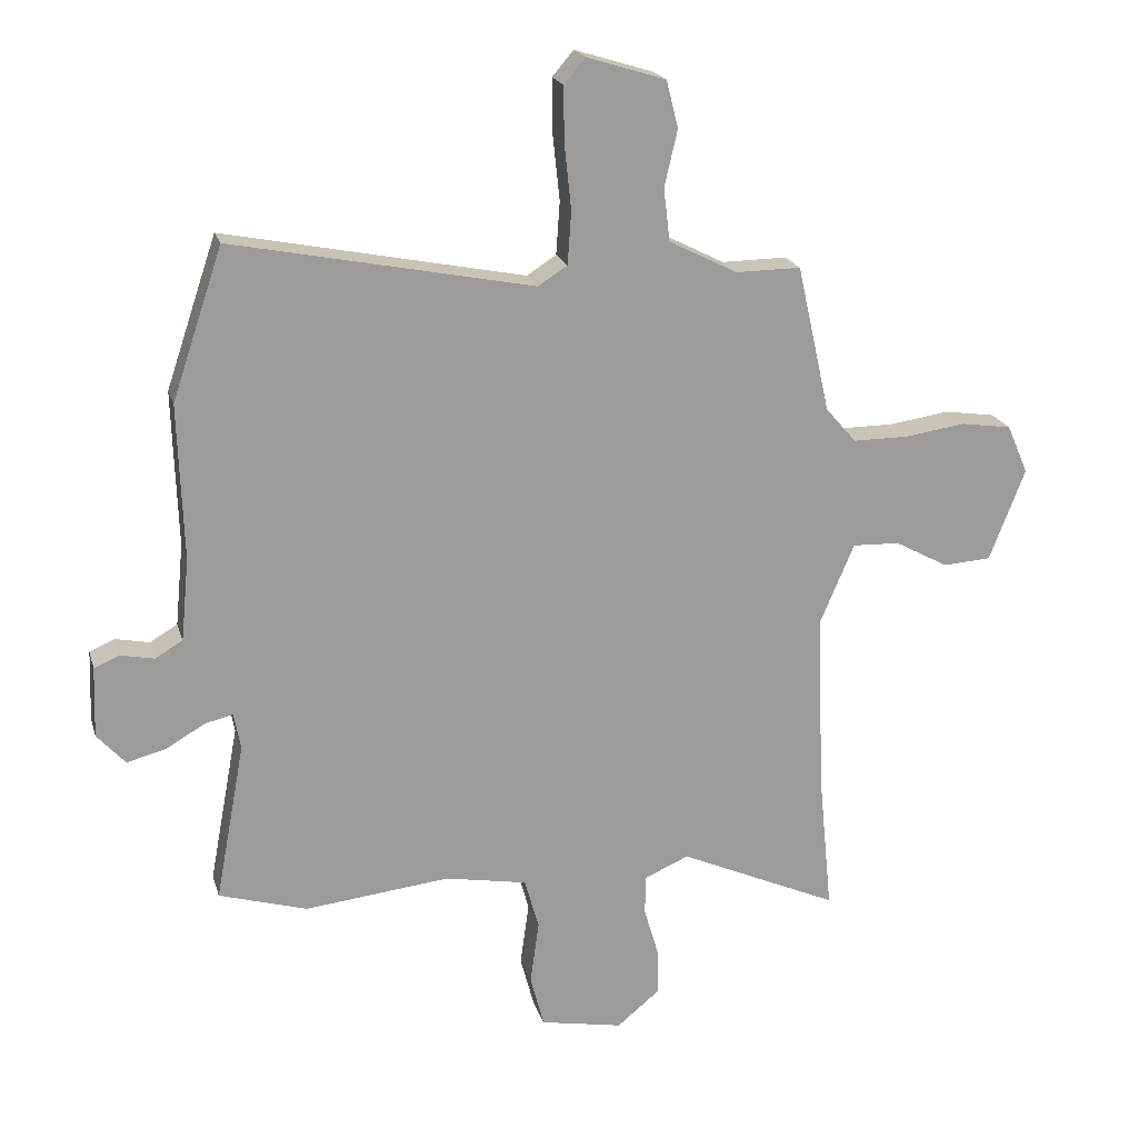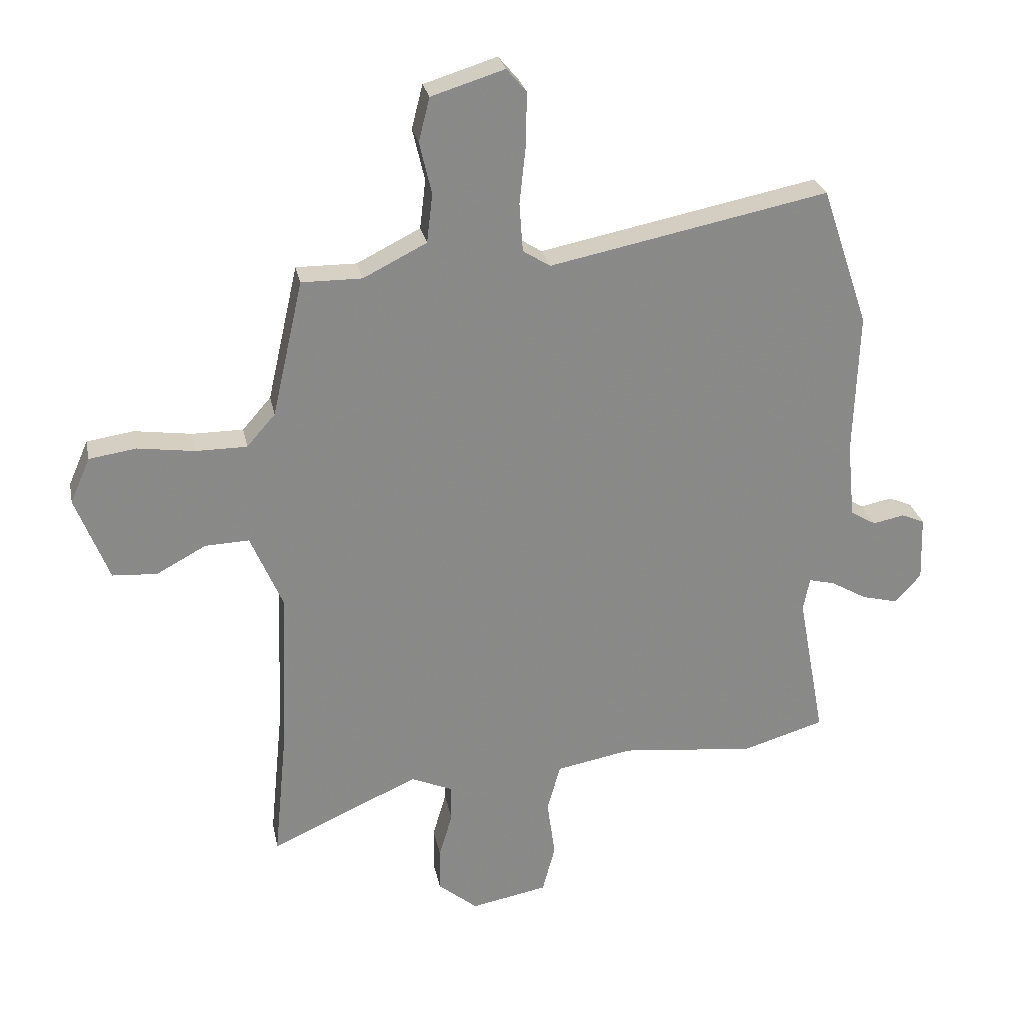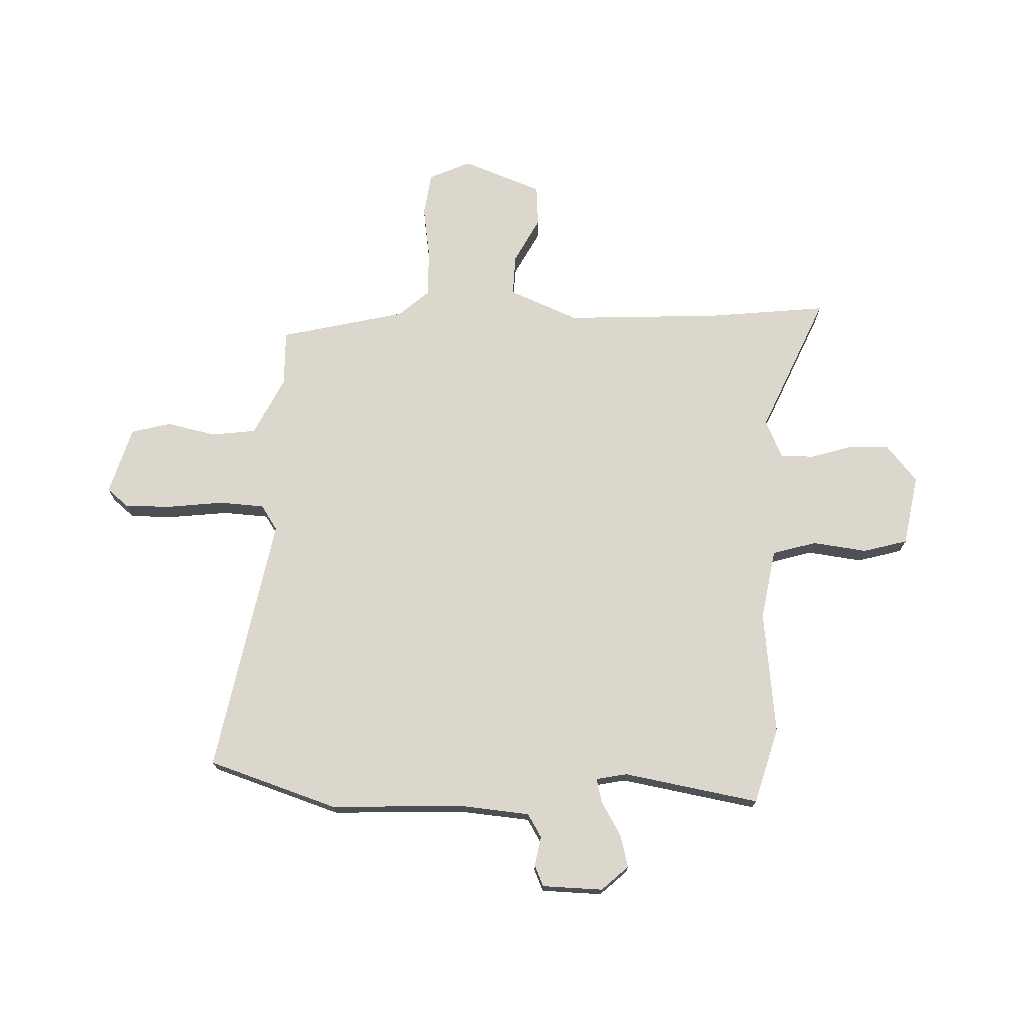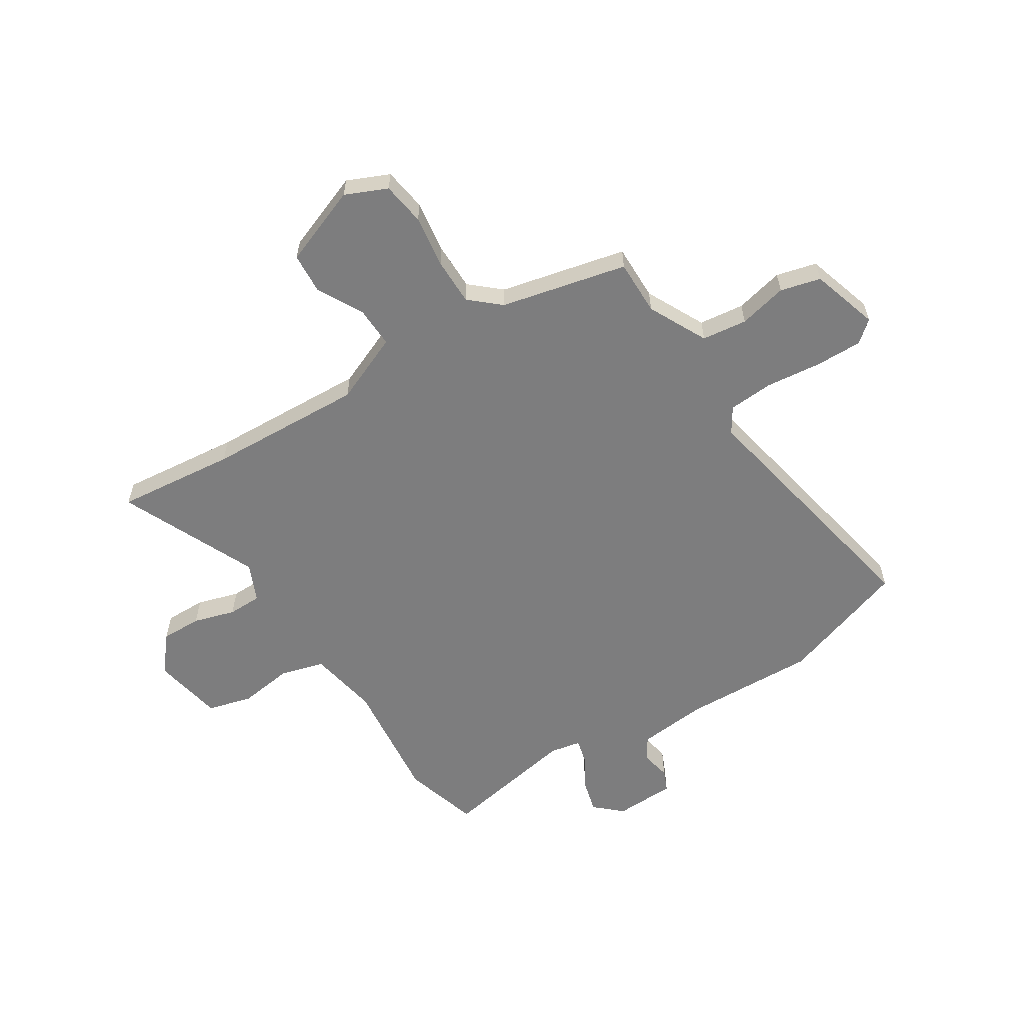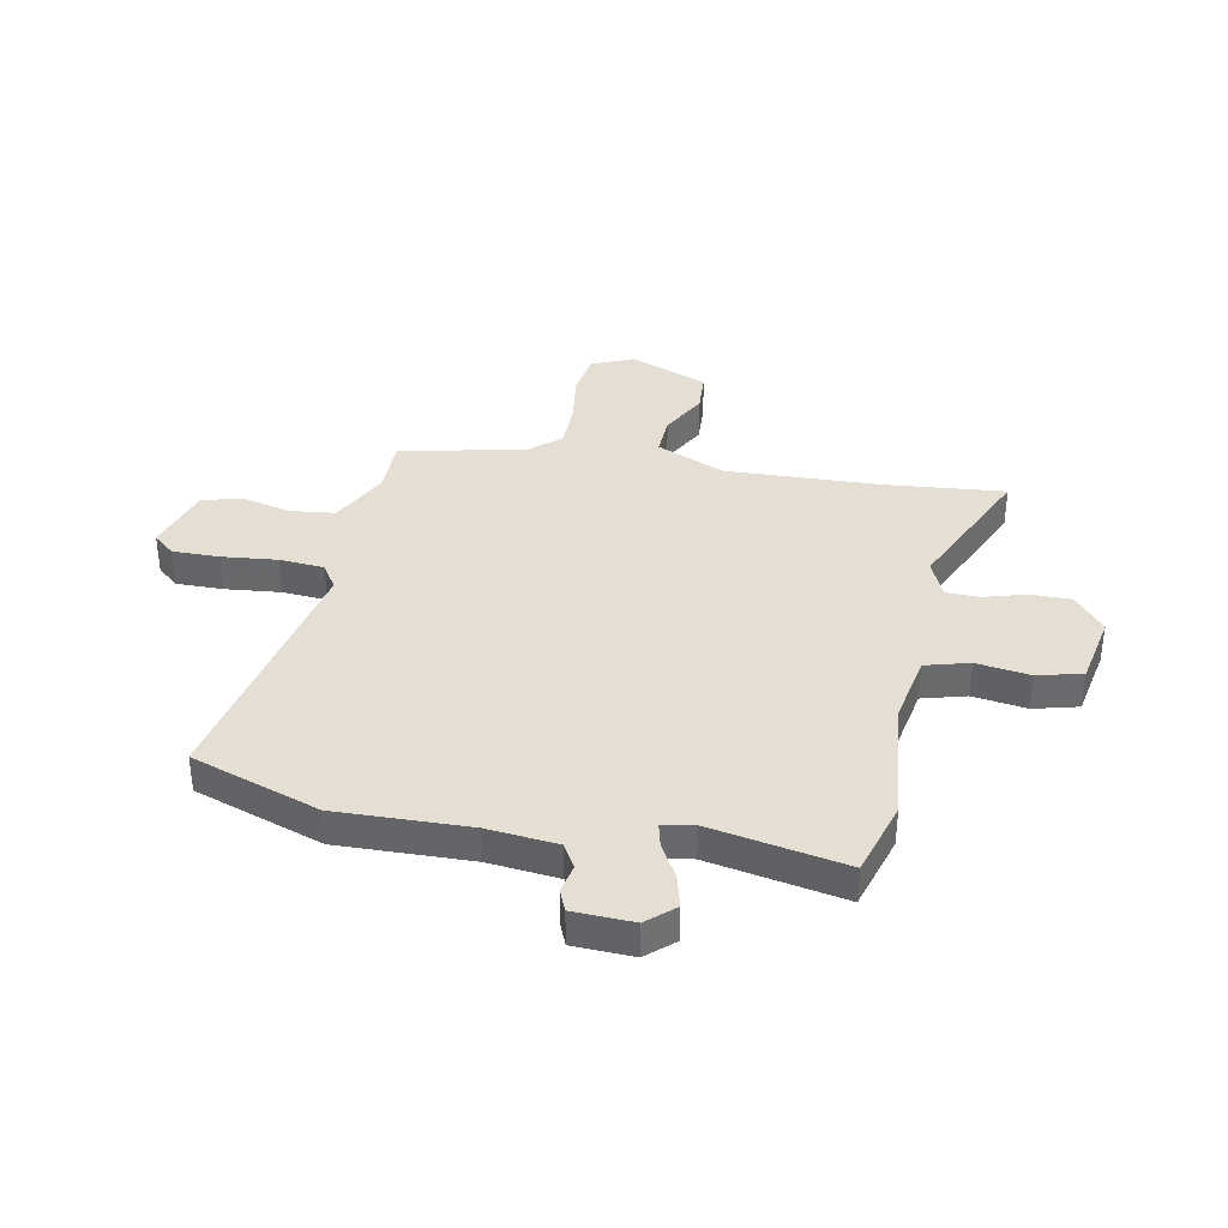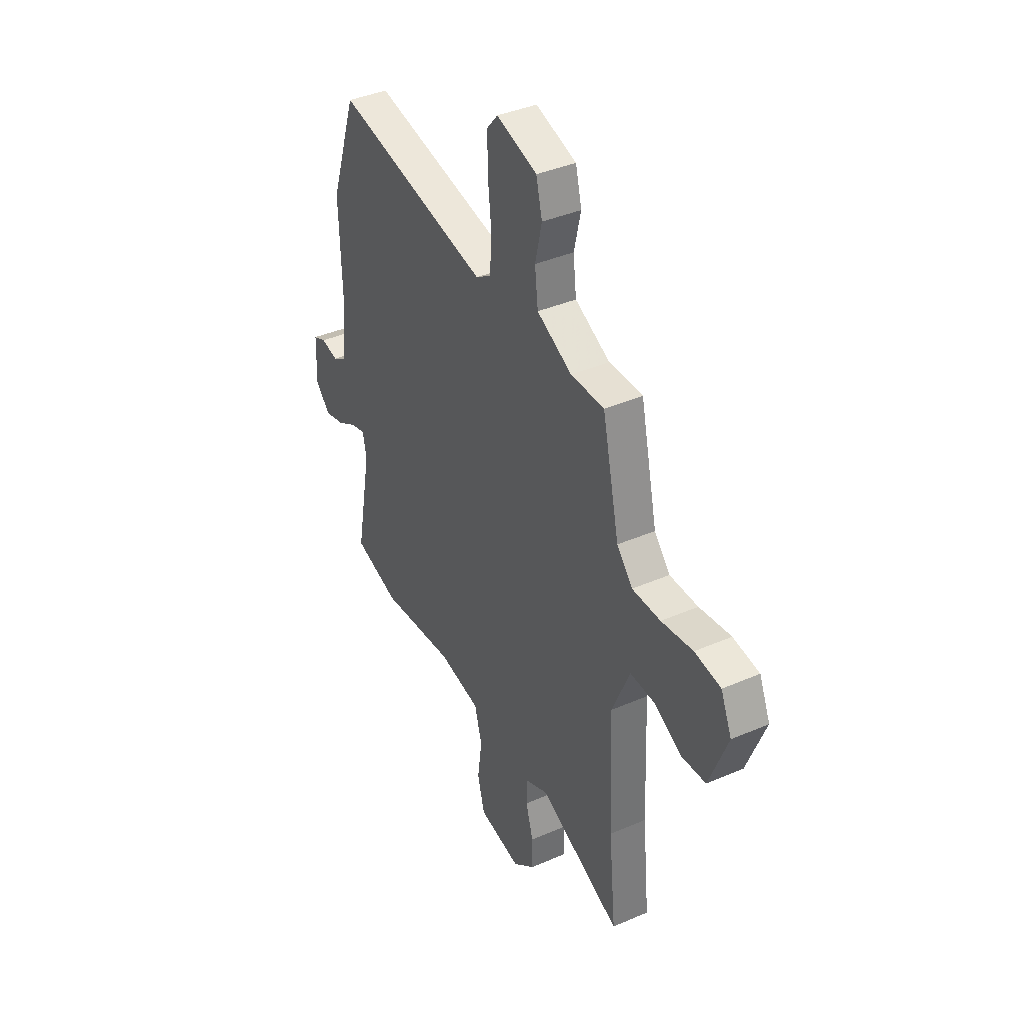
<metadata>
{"format":"obj","ext":"obj","renderer":"f3d","projection":"perspective","resolution":1024,"background":"white","views":[{"elev":20.1,"azim":165.3,"up":"+Z"},{"elev":27.0,"azim":-11.3,"up":"+Z"},{"elev":72.8,"azim":91.4,"up":"+Y"},{"elev":-59.1,"azim":-57.8,"up":"+Y"},{"elev":37.1,"azim":101.2,"up":"+Y"},{"elev":39.1,"azim":-118.5,"up":"+Z"}]}
</metadata>
<code>
v -0.426 0.07 0.477
v -0.322 0.07 0.476
v -0.213 0.07 0.531
v -0.203 0.07 0.615
v -0.224 0.07 0.705
v -0.205 0.07 0.78
v -0.079 0.07 0.819
v -0.045 0.07 0.779
v -0.046 0.07 0.691
v -0.057 0.07 0.588
v -0.051 0.07 0.504
v -0.004 0.07 0.474
v 0.476 0.07 0.57
v 0.557 0.07 0.33
v 0.549 0.07 0.082
v 0.562 0.07 -0.049
v 0.606 0.07 -0.075
v 0.66 0.07 -0.064
v 0.7 0.07 -0.081
v 0.704 0.07 -0.194
v 0.659 0.07 -0.244
v 0.597 0.07 -0.228
v 0.535 0.07 -0.192
v 0.49 0.07 -0.181
v 0.479 0.07 -0.239
v 0.526 0.07 -0.492
v 0.385 0.07 -0.534
v 0.153 0.07 -0.509
v 0.022 0.07 -0.533
v -0.001 0.07 -0.615
v 0.013 0.07 -0.716
v -0.009 0.07 -0.799
v -0.141 0.07 -0.824
v -0.209 0.07 -0.768
v -0.208 0.07 -0.692
v -0.185 0.07 -0.614
v -0.186 0.07 -0.551
v -0.257 0.07 -0.52
v -0.513 0.07 -0.635
v -0.491 0.07 -0.413
v -0.479 0.07 -0.122
v -0.534 0.07 0.007
v -0.61 0.07 0.004
v -0.695 0.07 -0.042
v -0.772 0.07 -0.037
v -0.829 0.07 0.11
v -0.795 0.07 0.188
v -0.714 0.07 0.2
v -0.616 0.07 0.186
v -0.528 0.07 0.186
v -0.479 0.07 0.242
v -0.426 0 0.477
v -0.322 0 0.476
v -0.213 0 0.531
v -0.203 0 0.615
v -0.224 0 0.705
v -0.205 0 0.78
v -0.079 0 0.819
v -0.045 0 0.779
v -0.046 0 0.691
v -0.057 0 0.588
v -0.051 0 0.504
v -0.004 0 0.474
v 0.476 0 0.57
v 0.557 0 0.33
v 0.549 0 0.082
v 0.562 0 -0.049
v 0.606 0 -0.075
v 0.66 0 -0.064
v 0.7 0 -0.081
v 0.704 0 -0.194
v 0.659 0 -0.244
v 0.597 0 -0.228
v 0.535 0 -0.192
v 0.49 0 -0.181
v 0.479 0 -0.239
v 0.526 0 -0.492
v 0.385 0 -0.534
v 0.153 0 -0.509
v 0.022 0 -0.533
v -0.001 0 -0.615
v 0.013 0 -0.716
v -0.009 0 -0.799
v -0.141 0 -0.824
v -0.209 0 -0.768
v -0.208 0 -0.692
v -0.185 0 -0.614
v -0.186 0 -0.551
v -0.257 0 -0.52
v -0.513 0 -0.635
v -0.491 0 -0.413
v -0.479 0 -0.122
v -0.534 0 0.007
v -0.61 0 0.004
v -0.695 0 -0.042
v -0.772 0 -0.037
v -0.829 0 0.11
v -0.795 0 0.188
v -0.714 0 0.2
v -0.616 0 0.186
v -0.528 0 0.186
v -0.479 0 0.242
f 46 47 48 49
f 46 49 50
f 43 44 45 46
f 42 43 46 50
f 41 42 50 51
f 38 39 40
f 37 38 40 41
f 33 34 35 36
f 33 36 37
f 30 31 32 33
f 29 30 33 37
f 28 29 37 41
f 25 26 27 28
f 24 25 28 41
f 20 21 22 23
f 20 23 24
f 17 18 19 20
f 16 17 20 24
f 15 16 24 41
f 12 13 14 15
f 11 12 15 41
f 7 8 9 10
f 4 5 6 7
f 3 4 7 10
f 2 3 10 11
f 51 1 2
f 2 11 41 51
f 100 99 98 97
f 101 100 97
f 97 96 95 94
f 101 97 94 93
f 102 101 93 92
f 91 90 89
f 92 91 89 88
f 87 86 85 84
f 88 87 84
f 84 83 82 81
f 88 84 81 80
f 92 88 80 79
f 79 78 77 76
f 92 79 76 75
f 74 73 72 71
f 75 74 71
f 71 70 69 68
f 75 71 68 67
f 92 75 67 66
f 66 65 64 63
f 92 66 63 62
f 61 60 59 58
f 58 57 56 55
f 61 58 55 54
f 62 61 54 53
f 53 52 102
f 102 92 62 53
f 1 52 53 2
f 2 53 54 3
f 3 54 55 4
f 4 55 56 5
f 5 56 57 6
f 6 57 58 7
f 7 58 59 8
f 8 59 60 9
f 9 60 61 10
f 10 61 62 11
f 11 62 63 12
f 12 63 64 13
f 13 64 65 14
f 14 65 66 15
f 15 66 67 16
f 16 67 68 17
f 17 68 69 18
f 18 69 70 19
f 19 70 71 20
f 20 71 72 21
f 21 72 73 22
f 22 73 74 23
f 23 74 75 24
f 24 75 76 25
f 25 76 77 26
f 26 77 78 27
f 27 78 79 28
f 28 79 80 29
f 29 80 81 30
f 30 81 82 31
f 31 82 83 32
f 32 83 84 33
f 33 84 85 34
f 34 85 86 35
f 35 86 87 36
f 36 87 88 37
f 37 88 89 38
f 38 89 90 39
f 39 90 91 40
f 40 91 92 41
f 41 92 93 42
f 42 93 94 43
f 43 94 95 44
f 44 95 96 45
f 45 96 97 46
f 46 97 98 47
f 47 98 99 48
f 48 99 100 49
f 49 100 101 50
f 50 101 102 51
f 51 102 52 1

</code>
